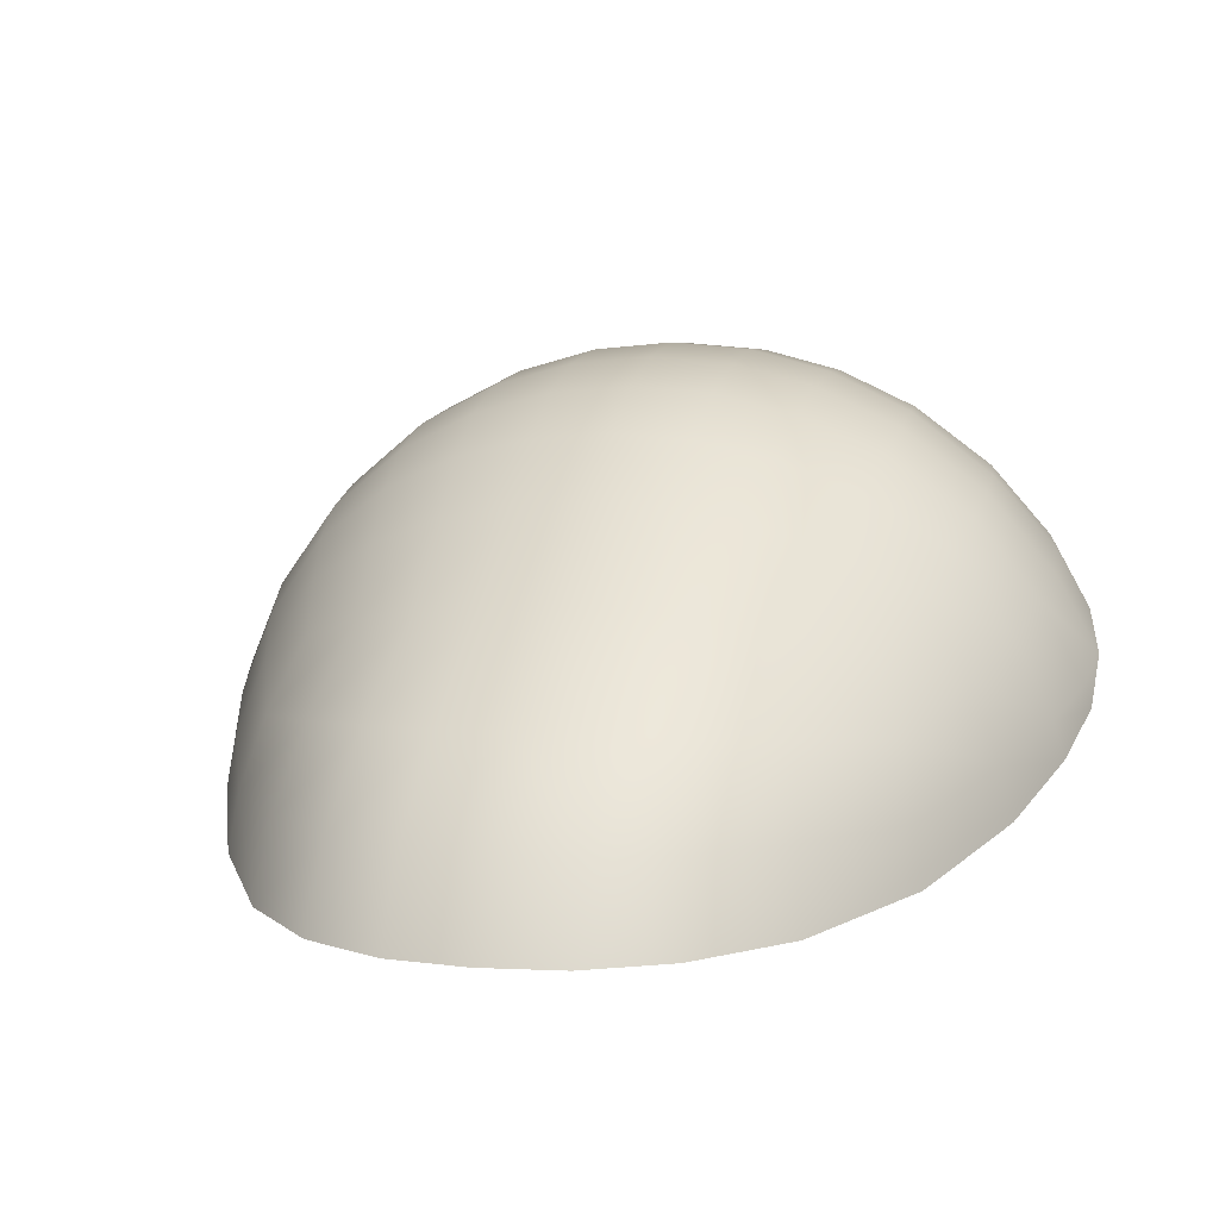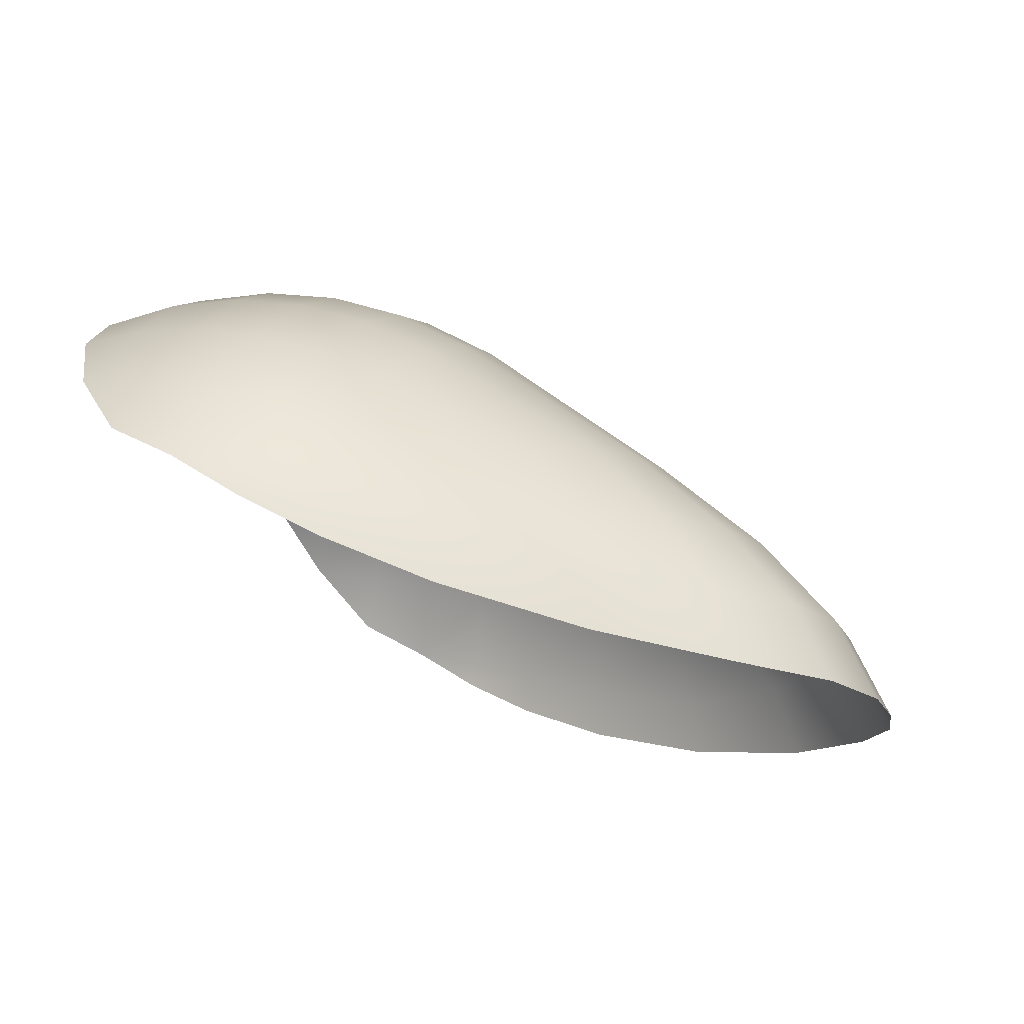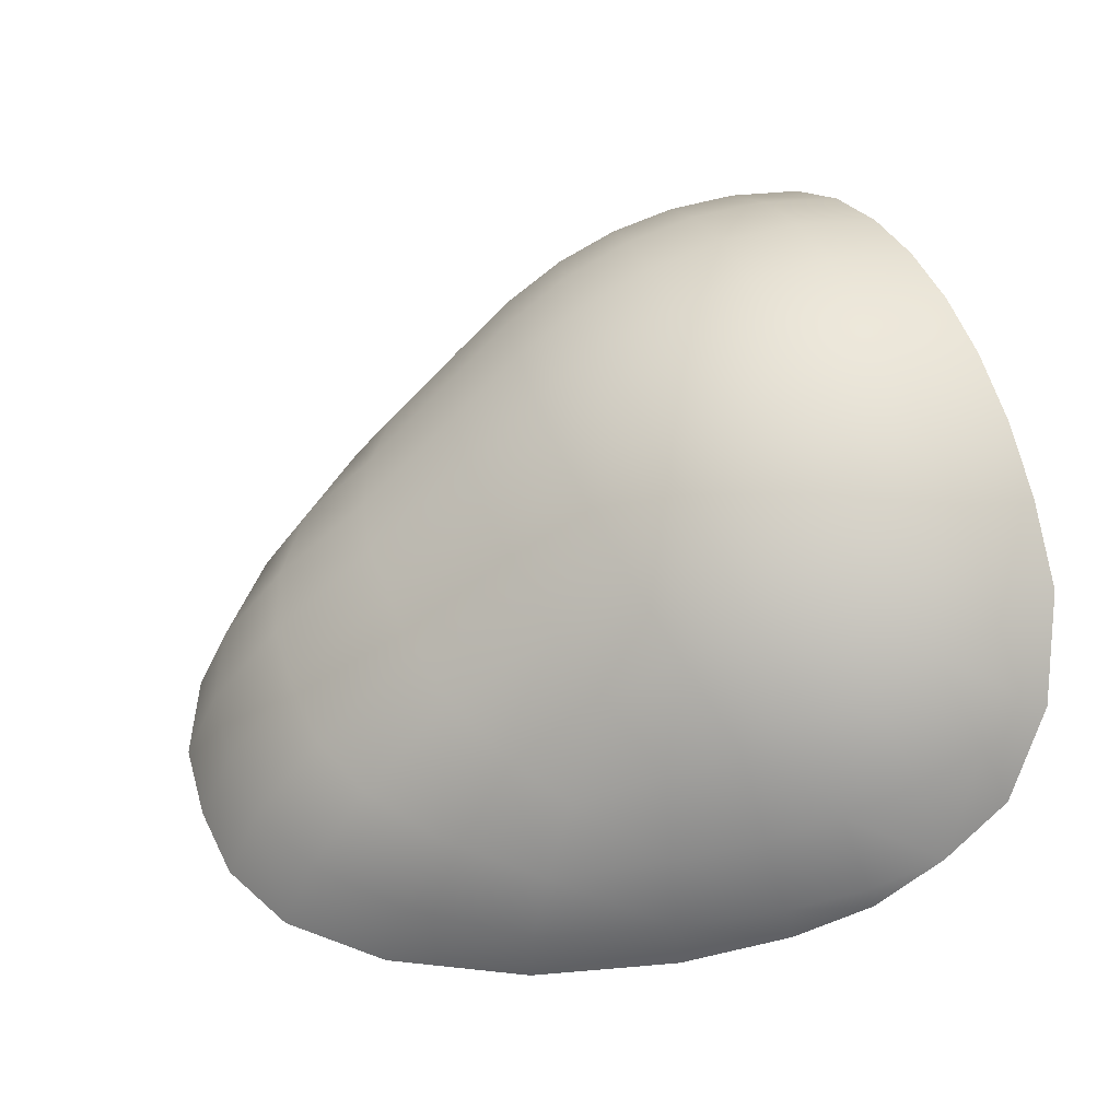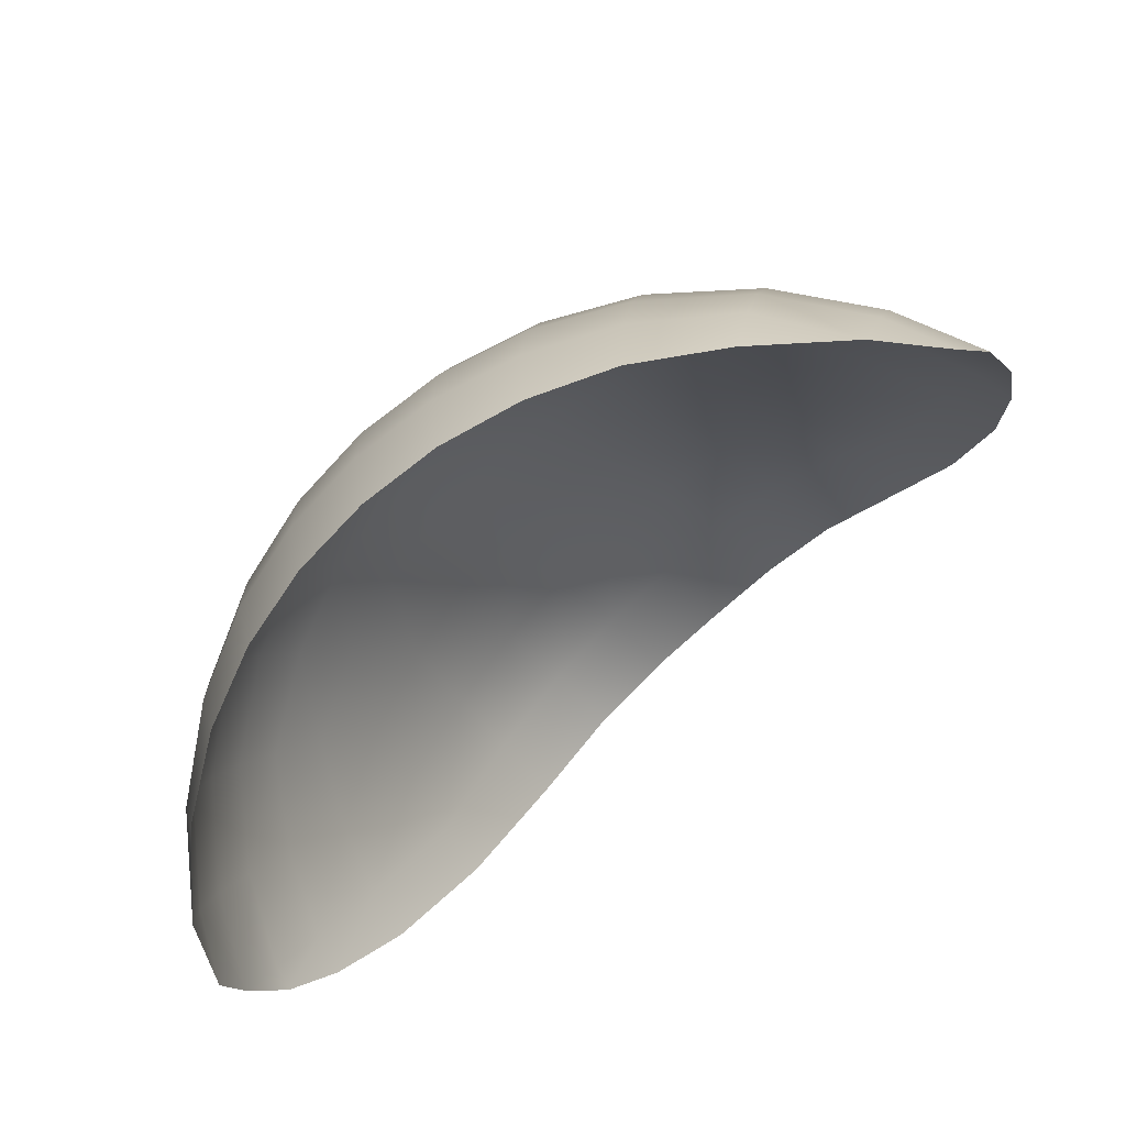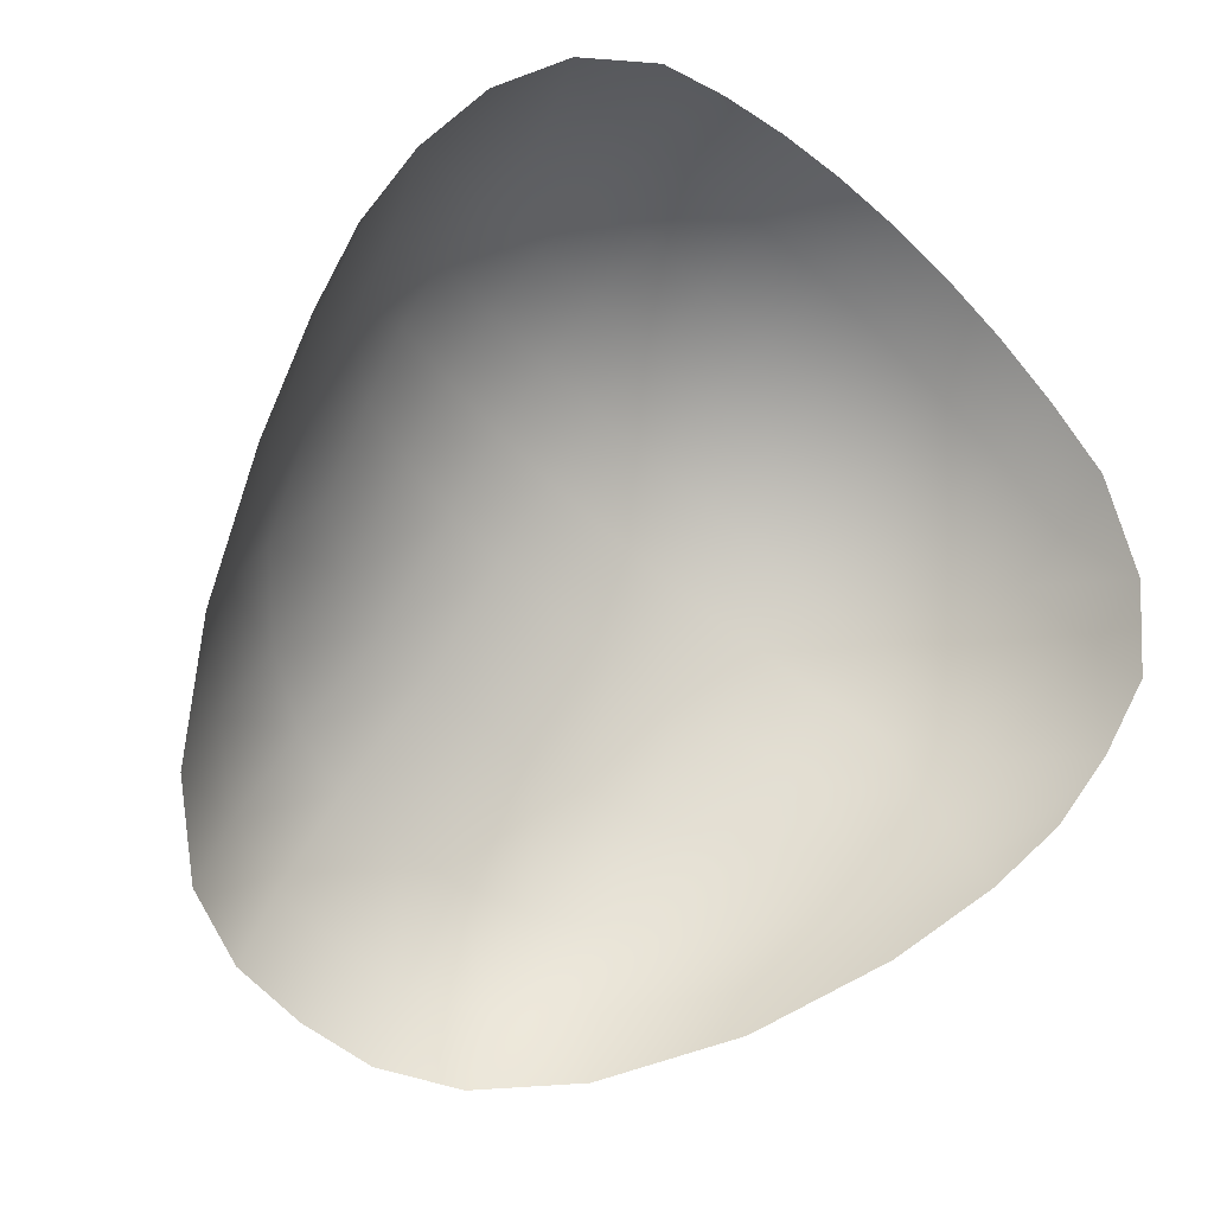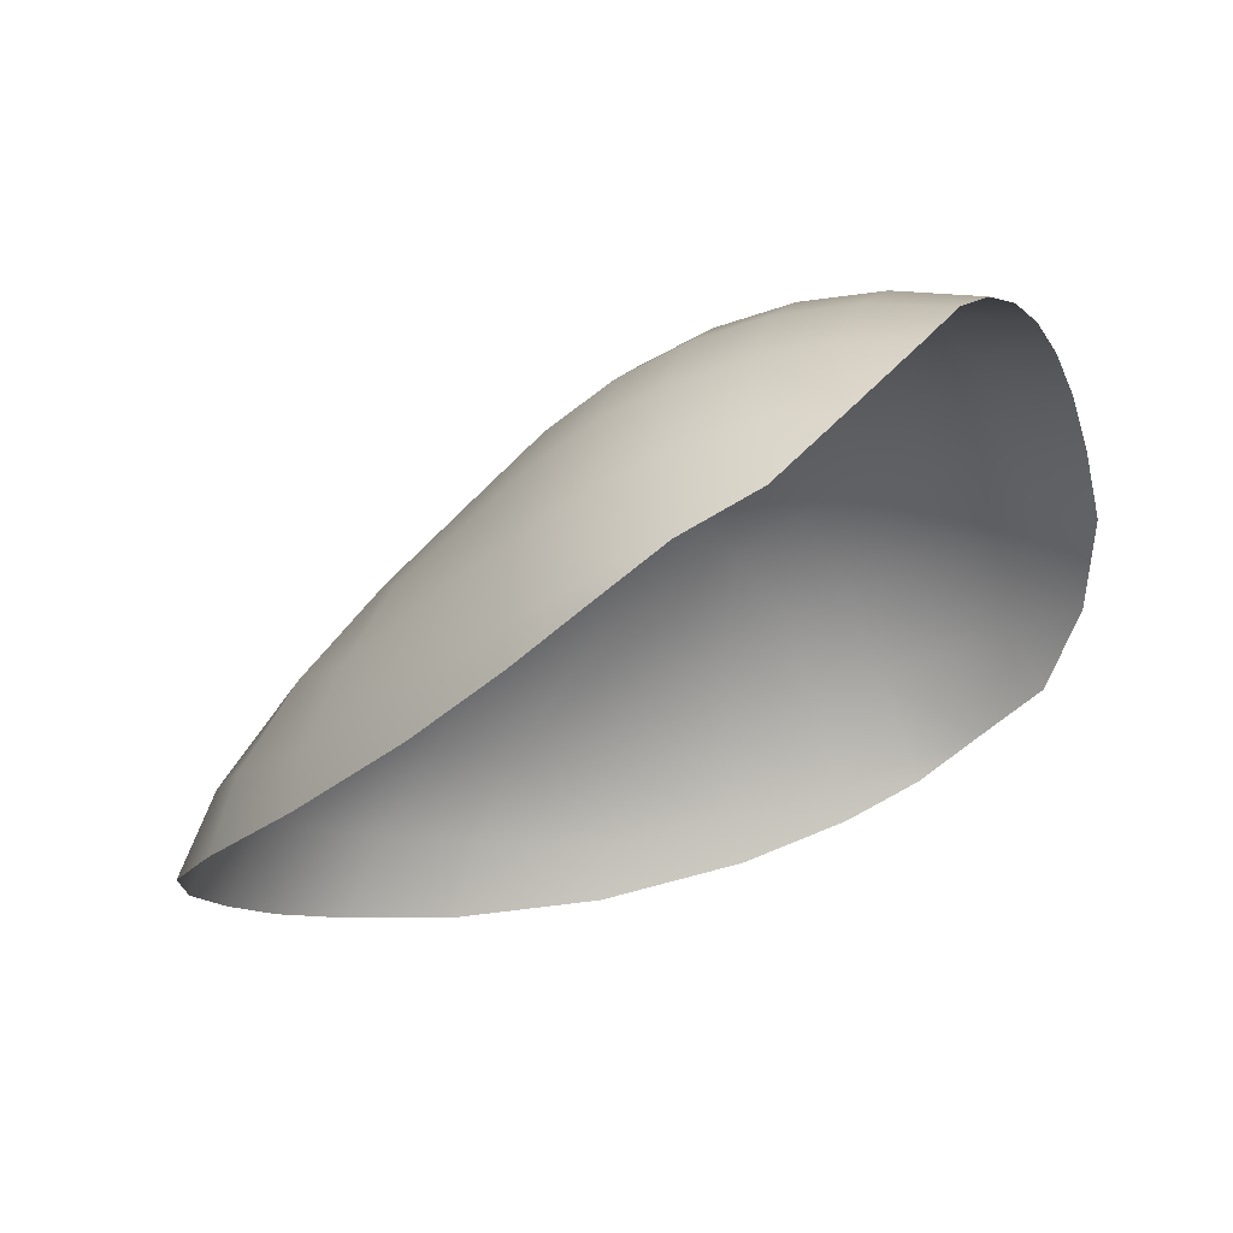
<metadata>
{"format":"obj","ext":"obj","renderer":"f3d","projection":"perspective","resolution":1024,"background":"white","views":[{"elev":5.5,"azim":15.7,"up":"+Y"},{"elev":-16.7,"azim":-76.2,"up":"+Y"},{"elev":51.1,"azim":69.2,"up":"+Y"},{"elev":-73.1,"azim":-137.6,"up":"+Z"},{"elev":-63.0,"azim":136.8,"up":"+Y"},{"elev":-13.0,"azim":112.9,"up":"+Y"}]}
</metadata>
<code>
o ship_Pear_Glass
v -0.7483 0.4732 0.07321
v -0.7371 0.4353 0.2032
v -0.7024 0.3915 0.3337
v -0.6403 0.3411 0.5036
v -0.6403 0.6583 -0.1411
v -0.669 0.6385 -0.01447
v -0.6782 0.6098 0.1098
v -0.669 0.5725 0.2318
v -0.6403 0.5264 0.3514
v -0.5895 0.4704 0.4962
v -0.4198 0.15 0.9529
v -0.2799 0.14 1.094
v -0.1399 0.1346 1.158
v 0 0.1328 1.169
v -0.5416 0.2829 0.7216
v -0.4062 0.2805 0.9124
v -0.2708 0.2798 1.033
v -0.1354 0.2796 1.091
v 0 0.2795 1.101
v -0.5099 0.4026 0.6849
v -0.3824 0.4168 0.8279
v -0.255 0.4266 0.9186
v -0.1275 0.4324 0.963
v 0 0.4343 0.9704
v 0 0.9649 -0.2343
v -0.1275 0.9548 -0.2324
v -0.255 0.9236 -0.2266
v -0.3824 0.8684 -0.2168
v -0.5099 0.7822 -0.2026
v 0 0.996 -0.07952
v -0.1354 0.9844 -0.07957
v -0.2708 0.9485 -0.07978
v -0.4062 0.8845 -0.08054
v -0.5416 0.7829 -0.08289
v 0 0.9972 0.06719
v -0.1399 0.9849 0.06545
v -0.2799 0.947 0.05999
v -0.4198 0.8792 0.05001
v -0.5598 0.7706 0.03334
v 0 0.9727 0.2071
v -0.1414 0.9606 0.2038
v -0.2828 0.9228 0.1937
v -0.4243 0.8551 0.1755
v -0.5657 0.7464 0.1464
v 0 0.924 0.3404
v -0.1399 0.9125 0.3358
v -0.2799 0.877 0.3216
v -0.4198 0.8132 0.2963
v -0.5598 0.7108 0.2564
v 0 0.8496 0.4669
v -0.1354 0.8396 0.4611
v -0.2708 0.8084 0.4434
v -0.4062 0.7525 0.412
v -0.5416 0.6634 0.3632
v 0 0.7453 0.5972
v -0.1275 0.7375 0.5929
v -0.255 0.7134 0.5737
v -0.3824 0.6704 0.5361
v -0.5099 0.6029 0.4763
v 0 0.6 0.7826
v -0.1155 0.5958 0.7789
v -0.2309 0.583 0.7547
v -0.3464 0.5606 0.7047
v -0.4619 0.5266 0.625
v -0.7198 0.5392 -0.0472
v -0.7192 0.3268 0.3225
v -0.7483 0.3952 0.1939
v -0.6602 0.2532 0.4994
v -0.5568 0.1856 0.7331
v 0.7483 0.4732 0.07321
v 0.7371 0.4353 0.2032
v 0.7024 0.3915 0.3337
v 0.6403 0.3411 0.5036
v 0.6403 0.6583 -0.1411
v 0.669 0.6385 -0.01447
v 0.6782 0.6098 0.1098
v 0.669 0.5725 0.2318
v 0.6403 0.5264 0.3514
v 0.5895 0.4704 0.4962
v 0.4198 0.15 0.9529
v 0.2799 0.14 1.094
v 0.1399 0.1346 1.158
v 0.5416 0.2829 0.7216
v 0.4062 0.2805 0.9124
v 0.2708 0.2798 1.033
v 0.1354 0.2796 1.091
v 0.5099 0.4026 0.6849
v 0.3824 0.4168 0.8279
v 0.255 0.4266 0.9186
v 0.1275 0.4324 0.963
v 0.1275 0.9548 -0.2324
v 0.255 0.9236 -0.2266
v 0.3824 0.8684 -0.2168
v 0.5099 0.7822 -0.2026
v 0.1354 0.9844 -0.07957
v 0.2708 0.9485 -0.07978
v 0.4062 0.8845 -0.08054
v 0.5416 0.7829 -0.08289
v 0.1399 0.9849 0.06545
v 0.2799 0.947 0.05999
v 0.4198 0.8792 0.05001
v 0.5598 0.7706 0.03334
v 0.1414 0.9606 0.2038
v 0.2828 0.9228 0.1937
v 0.4243 0.8551 0.1755
v 0.5657 0.7464 0.1464
v 0.1399 0.9125 0.3358
v 0.2799 0.877 0.3216
v 0.4198 0.8132 0.2963
v 0.5598 0.7108 0.2564
v 0.1354 0.8396 0.4611
v 0.2708 0.8084 0.4434
v 0.4062 0.7525 0.412
v 0.5416 0.6634 0.3632
v 0.1275 0.7375 0.5929
v 0.255 0.7134 0.5737
v 0.3824 0.6704 0.5361
v 0.5099 0.6029 0.4763
v 0.1155 0.5958 0.7789
v 0.2309 0.583 0.7547
v 0.3464 0.5606 0.7047
v 0.4619 0.5266 0.625
v 0.7198 0.5392 -0.0472
v 0.7192 0.3268 0.3225
v 0.7483 0.3952 0.1939
v 0.6602 0.2532 0.4994
v 0.5568 0.1856 0.7331
f 67 66 3 2
f 5 65 6
f 1 67 2
f 1 2 8 7
f 2 3 9 8
f 3 4 10 9
f 4 15 20 10
f 5 34 29
f 5 6 39 34
f 6 7 44 39
f 7 8 49 44
f 8 9 54 49
f 9 10 59 54
f 10 20 64 59
f 11 16 15 69
f 11 12 17 16
f 12 13 18 17
f 13 14 19 18
f 15 16 21 20
f 16 17 22 21
f 17 18 23 22
f 18 19 24 23
f 20 21 63 64
f 21 22 62 63
f 22 23 61 62
f 23 24 60 61
f 25 26 31 30
f 26 27 32 31
f 27 28 33 32
f 28 29 34 33
f 30 31 36 35
f 31 32 37 36
f 32 33 38 37
f 33 34 39 38
f 35 36 41 40
f 36 37 42 41
f 37 38 43 42
f 38 39 44 43
f 40 41 46 45
f 41 42 47 46
f 42 43 48 47
f 43 44 49 48
f 45 46 51 50
f 46 47 52 51
f 47 48 53 52
f 48 49 54 53
f 50 51 56 55
f 51 52 57 56
f 52 53 58 57
f 53 54 59 58
f 55 56 61 60
f 56 57 62 61
f 57 58 63 62
f 58 59 64 63
f 1 7 6 65
f 66 68 4 3
f 68 69 15 4
f 125 71 72 124
f 74 75 123
f 70 71 125
f 70 76 77 71
f 71 77 78 72
f 72 78 79 73
f 73 79 87 83
f 74 94 98
f 74 98 102 75
f 75 102 106 76
f 76 106 110 77
f 77 110 114 78
f 78 114 118 79
f 79 118 122 87
f 80 127 83 84
f 80 84 85 81
f 81 85 86 82
f 82 86 19 14
f 83 87 88 84
f 84 88 89 85
f 85 89 90 86
f 86 90 24 19
f 87 122 121 88
f 88 121 120 89
f 89 120 119 90
f 90 119 60 24
f 25 30 95 91
f 91 95 96 92
f 92 96 97 93
f 93 97 98 94
f 30 35 99 95
f 95 99 100 96
f 96 100 101 97
f 97 101 102 98
f 35 40 103 99
f 99 103 104 100
f 100 104 105 101
f 101 105 106 102
f 40 45 107 103
f 103 107 108 104
f 104 108 109 105
f 105 109 110 106
f 45 50 111 107
f 107 111 112 108
f 108 112 113 109
f 109 113 114 110
f 50 55 115 111
f 111 115 116 112
f 112 116 117 113
f 113 117 118 114
f 55 60 119 115
f 115 119 120 116
f 116 120 121 117
f 117 121 122 118
f 70 123 75 76
f 124 72 73 126
f 126 73 83 127

</code>
